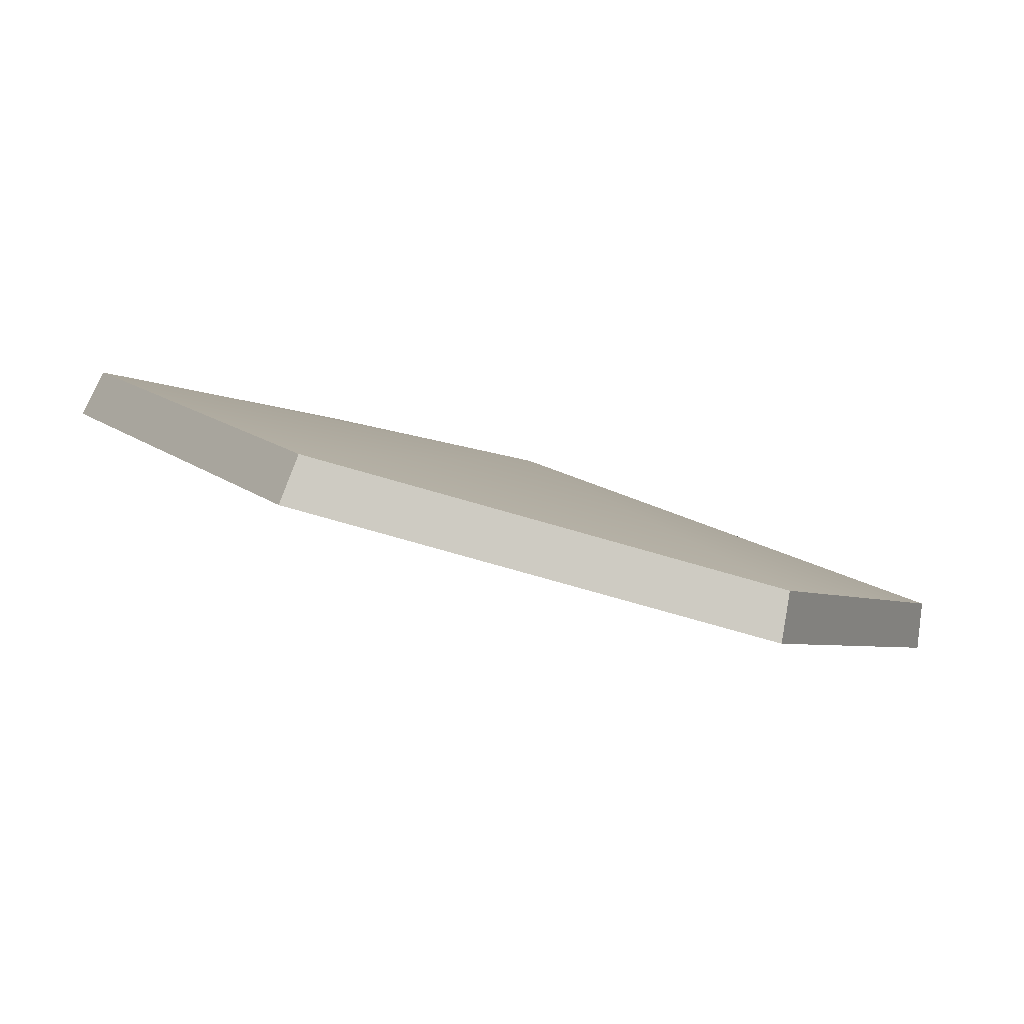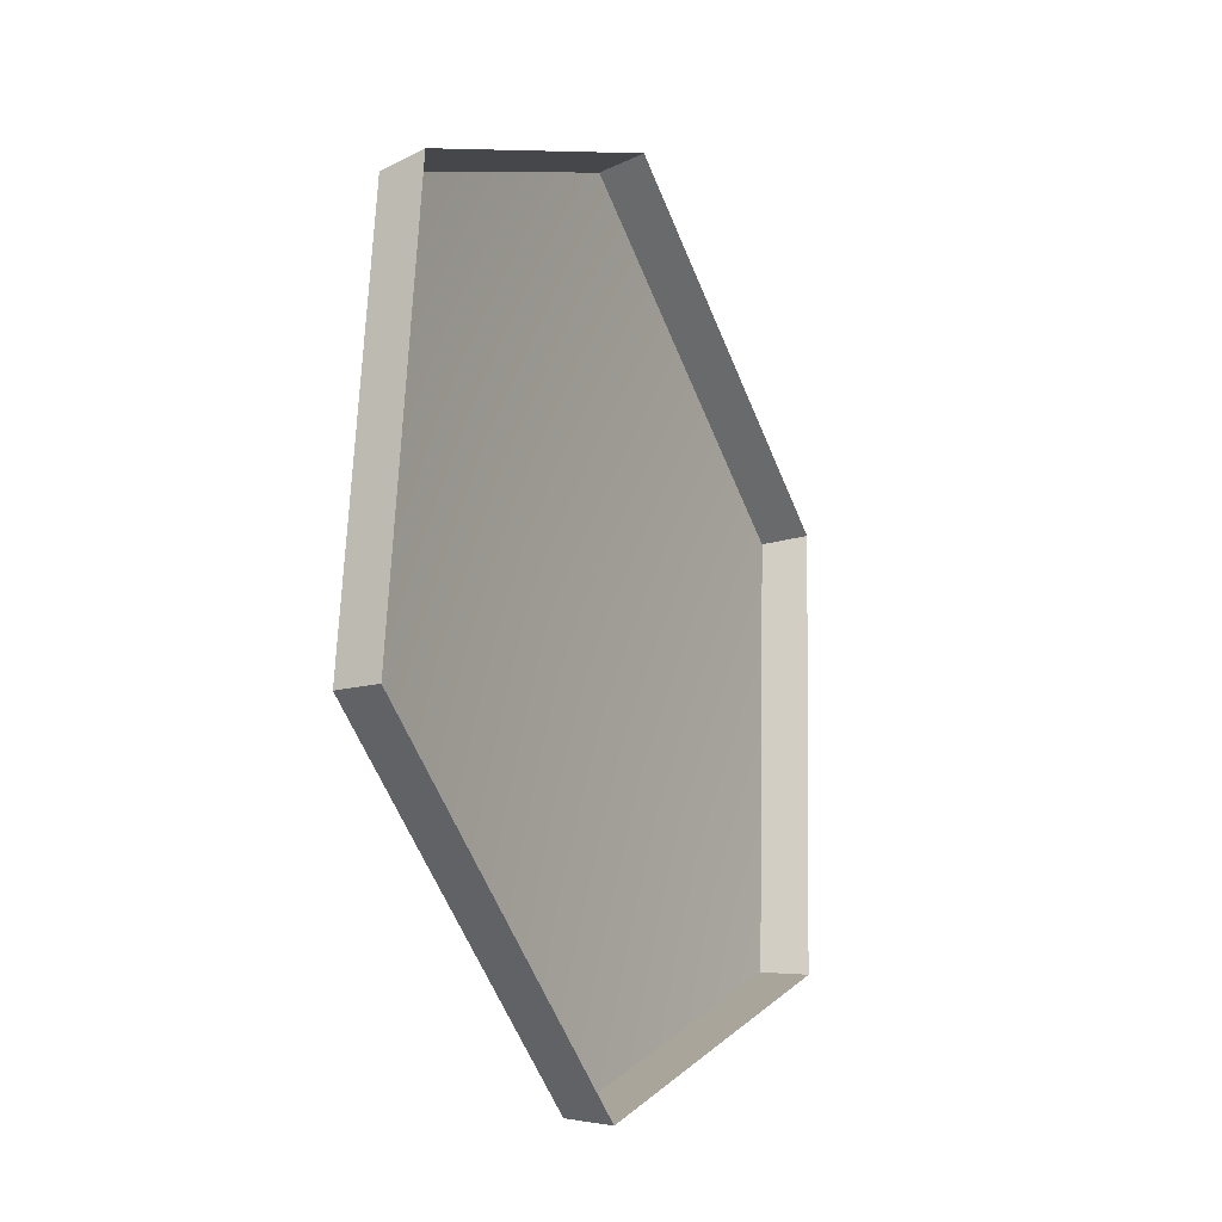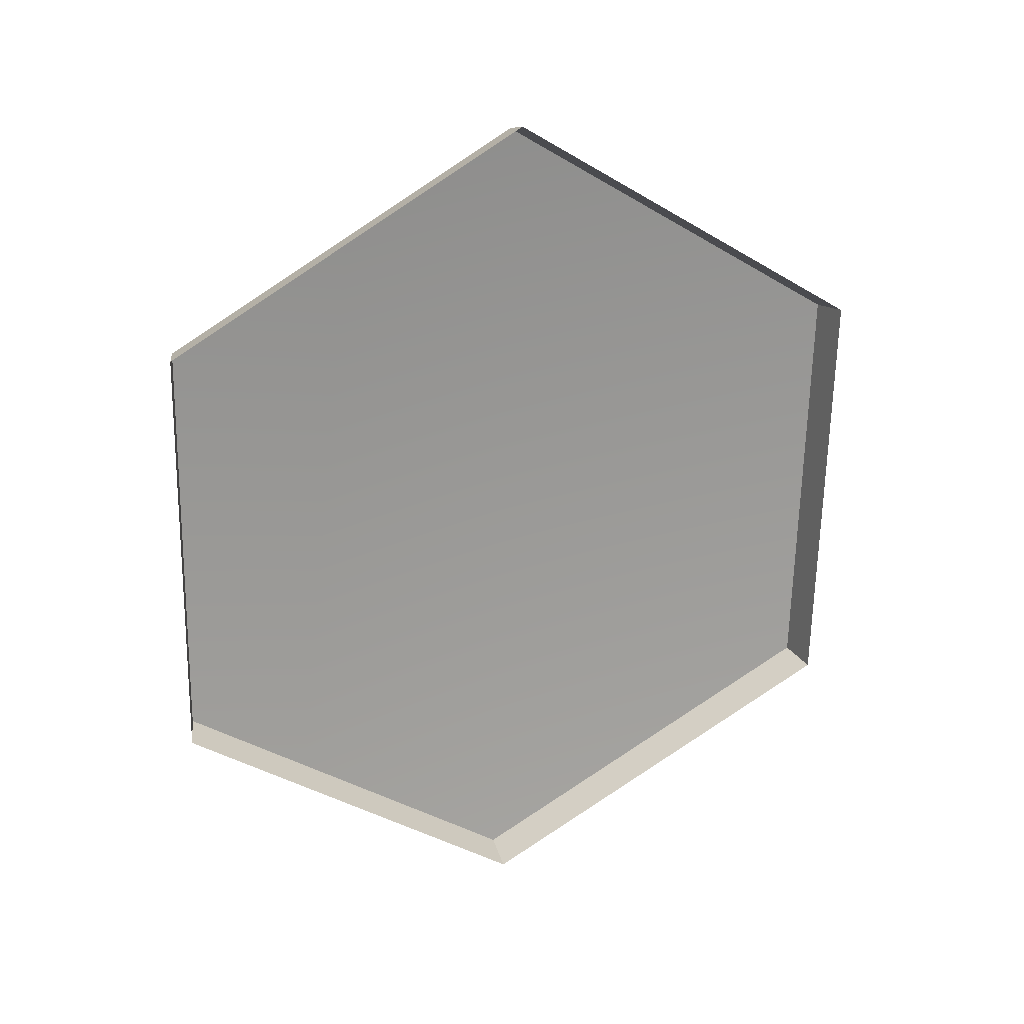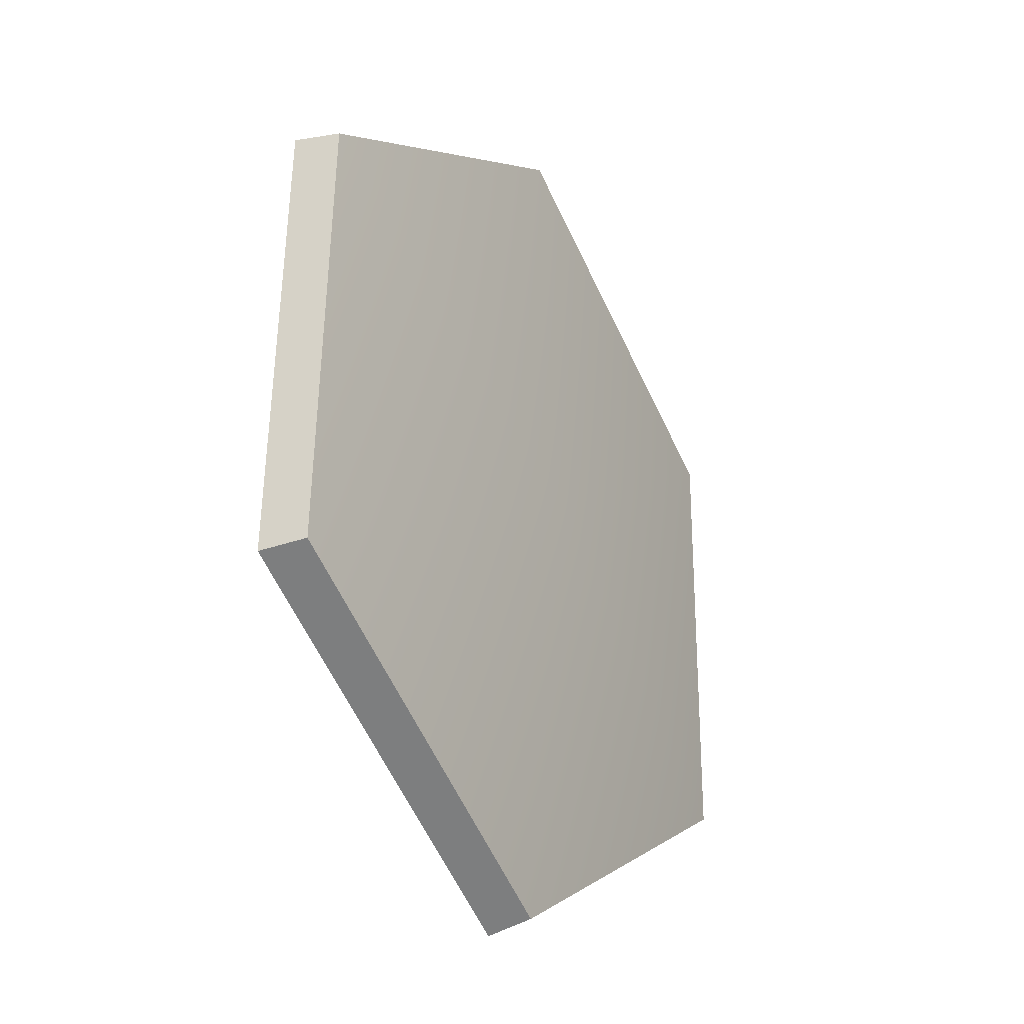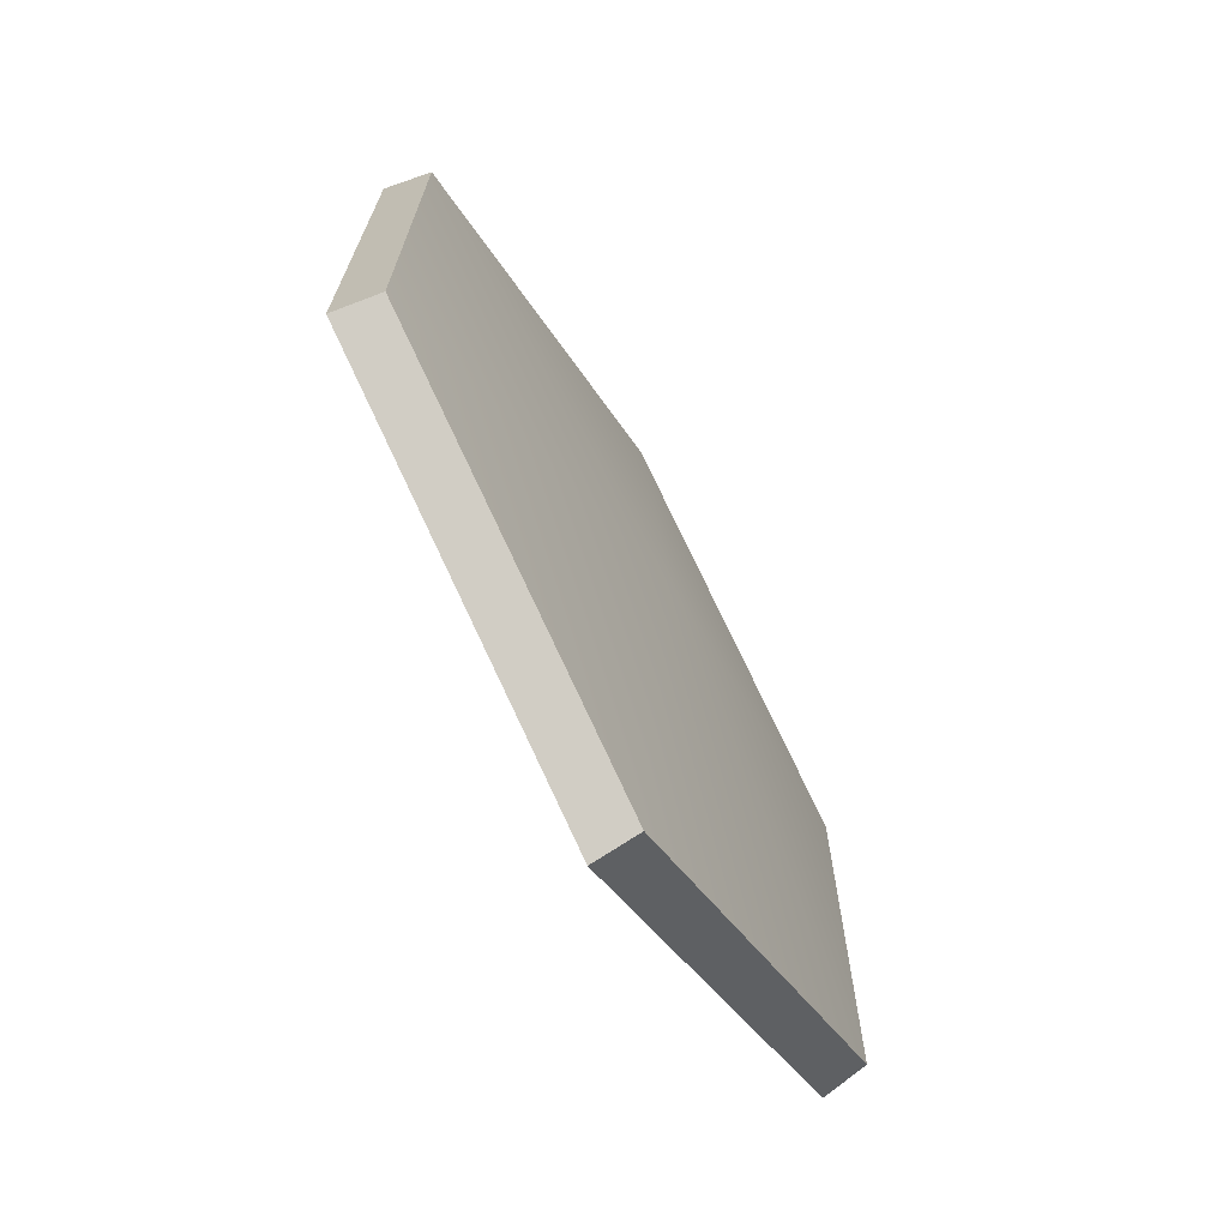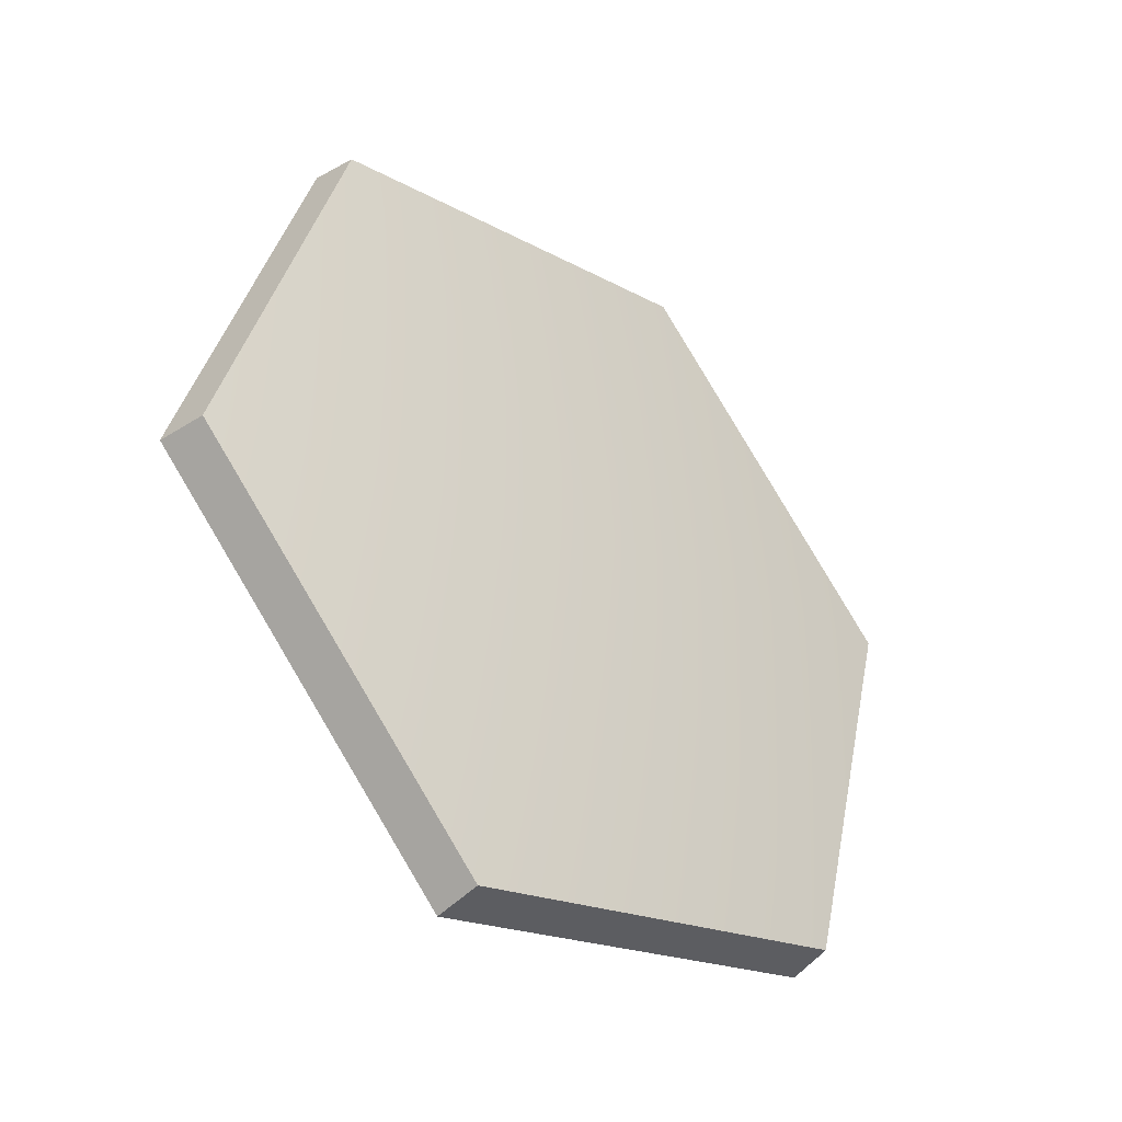
<metadata>
{"format":"obj","ext":"obj","renderer":"f3d","projection":"perspective","resolution":1024,"background":"white","views":[{"elev":-68.7,"azim":-13.2,"up":"+Y"},{"elev":-58.5,"azim":114.8,"up":"+Y"},{"elev":-66.8,"azim":-92.5,"up":"+Z"},{"elev":6.1,"azim":-60.7,"up":"+Y"},{"elev":-32.9,"azim":-61.5,"up":"+Y"},{"elev":-17.6,"azim":-42.3,"up":"+Y"}]}
</metadata>
<code>
g shield_level1_16
v 0.1521 0.4556 -0.195
v 0.1507 0.4594 -0.1656
v -0.1269 0.4705 -0.1513
v -0.1312 0.467 -0.1803
v -0.1312 0.467 -0.1803
v -0.1269 0.4705 -0.1513
v -0.2752 0.2456 -0.07529
v -0.2826 0.2375 -0.1028
v -0.2826 0.2375 -0.1028
v -0.2752 0.2456 -0.07529
v -0.1388 0.009345 -0.01285
v -0.1434 -0.003735 -0.03906
v -0.1434 -0.003735 -0.03906
v -0.1388 0.009345 -0.01285
v 0.1406 0.007121 -0.02881
v 0.1419 -0.005881 -0.05536
v 0.1419 -0.005881 -0.05536
v 0.1406 0.007121 -0.02881
v 0.2804 0.2348 -0.1063
v 0.2843 0.2266 -0.1344
v 0.2843 0.2266 -0.1344
v 0.2804 0.2348 -0.1063
v 0.1507 0.4594 -0.1656
v 0.1521 0.4556 -0.195
v 0.1406 0.007121 -0.02881
v 0.004645 0.2427 -0.07048
v 0.2804 0.2348 -0.1063
v -0.1388 0.009345 -0.01285
v 0.1507 0.4594 -0.1656
v -0.2752 0.2456 -0.07529
v -0.1269 0.4705 -0.1513
g shield_level1_16_0
f 3 2 1
f 4 3 1
f 7 6 5
f 8 7 5
f 11 10 9
f 12 11 9
f 15 14 13
f 16 15 13
f 19 18 17
f 20 19 17
f 23 22 21
f 24 23 21
f 27 26 25
f 25 26 28
f 29 26 27
f 28 26 30
f 31 26 29
f 30 26 31

</code>
